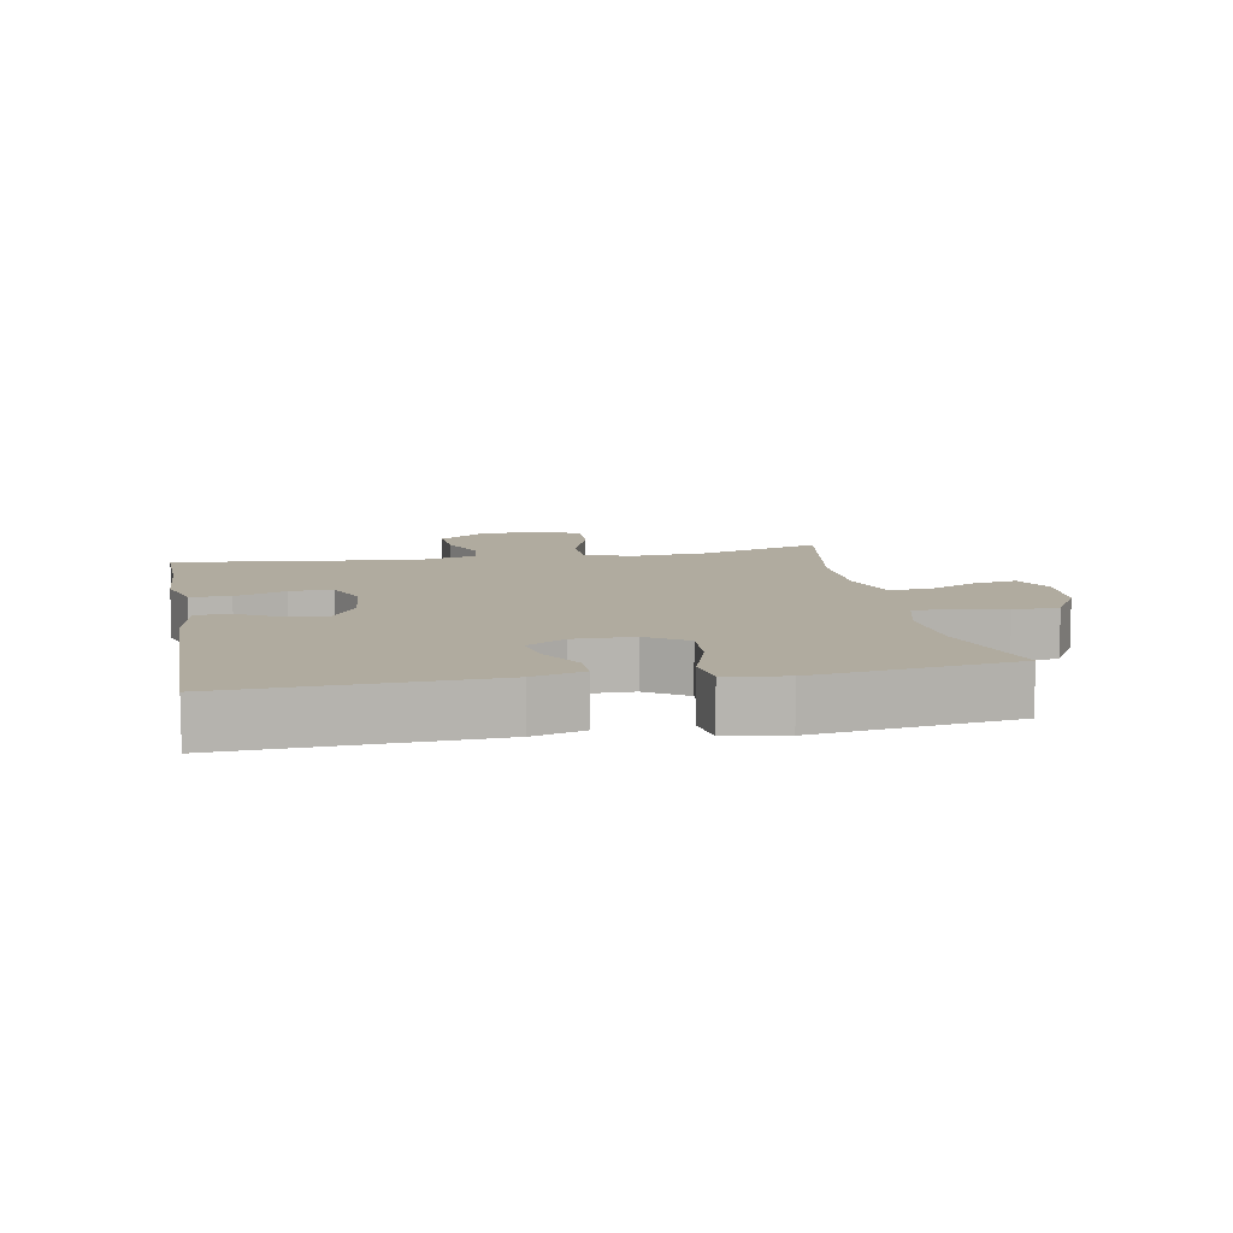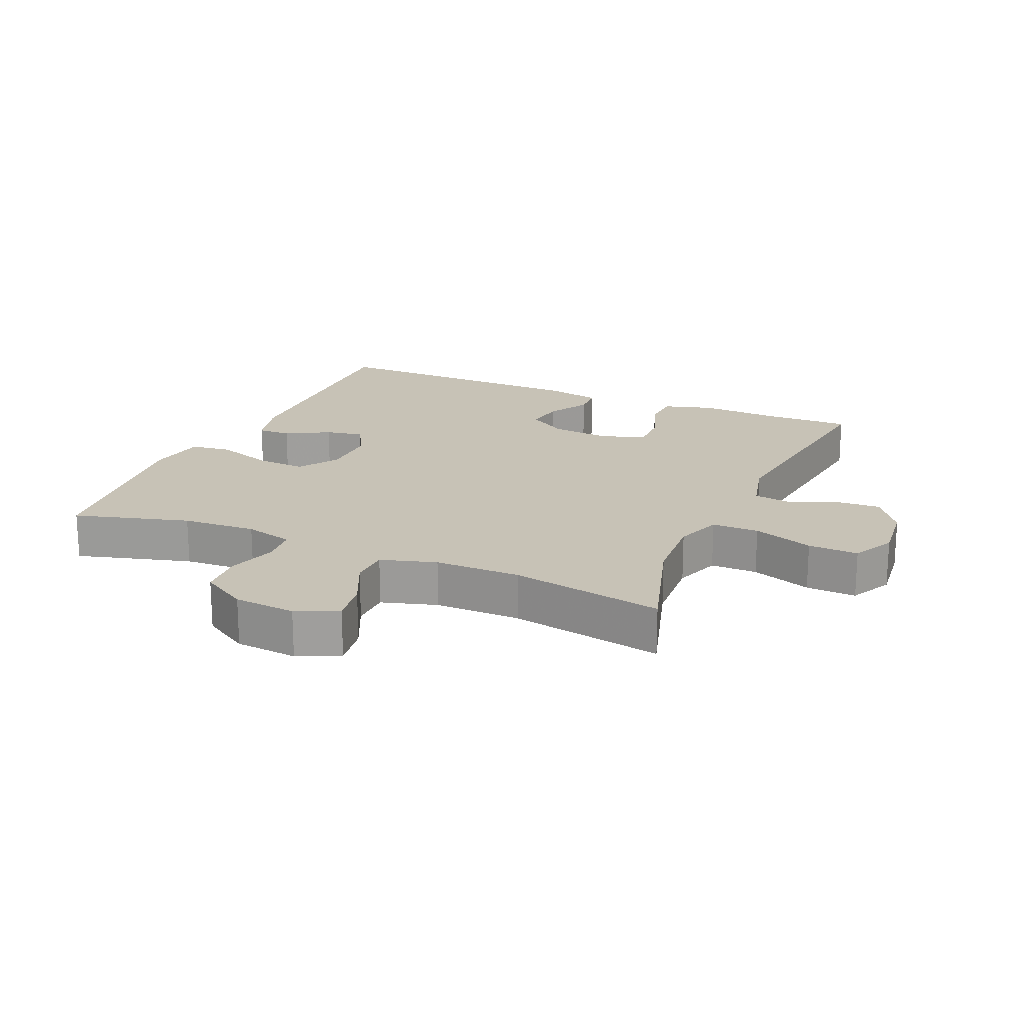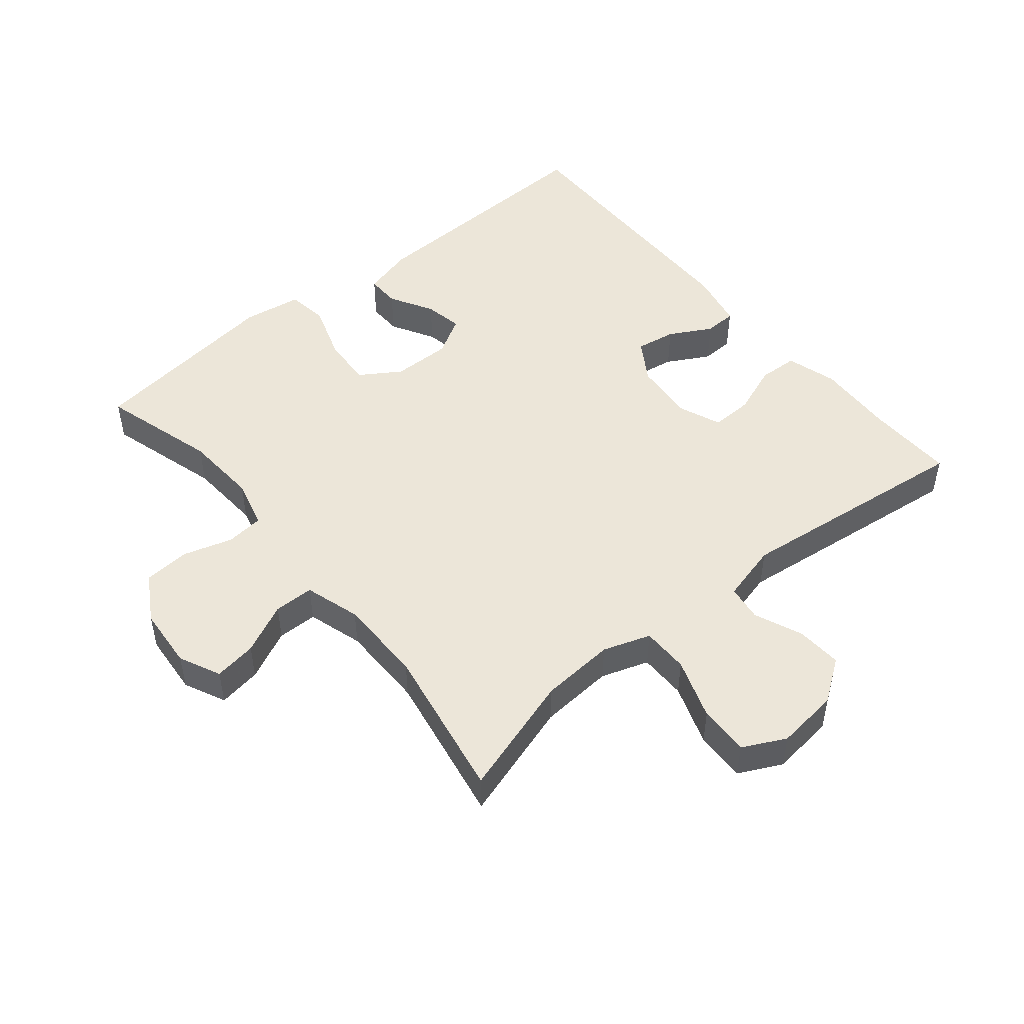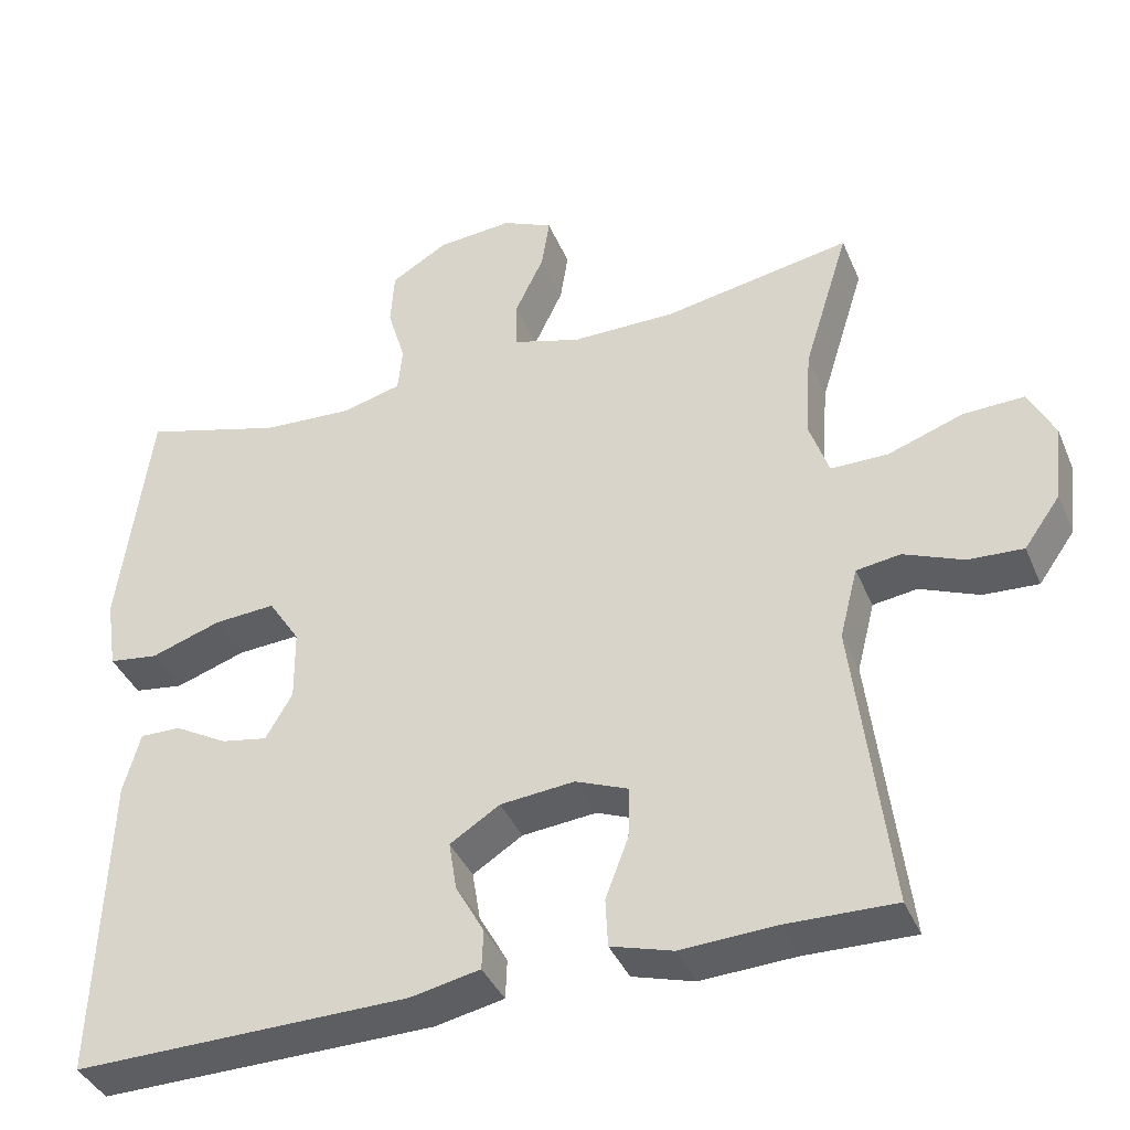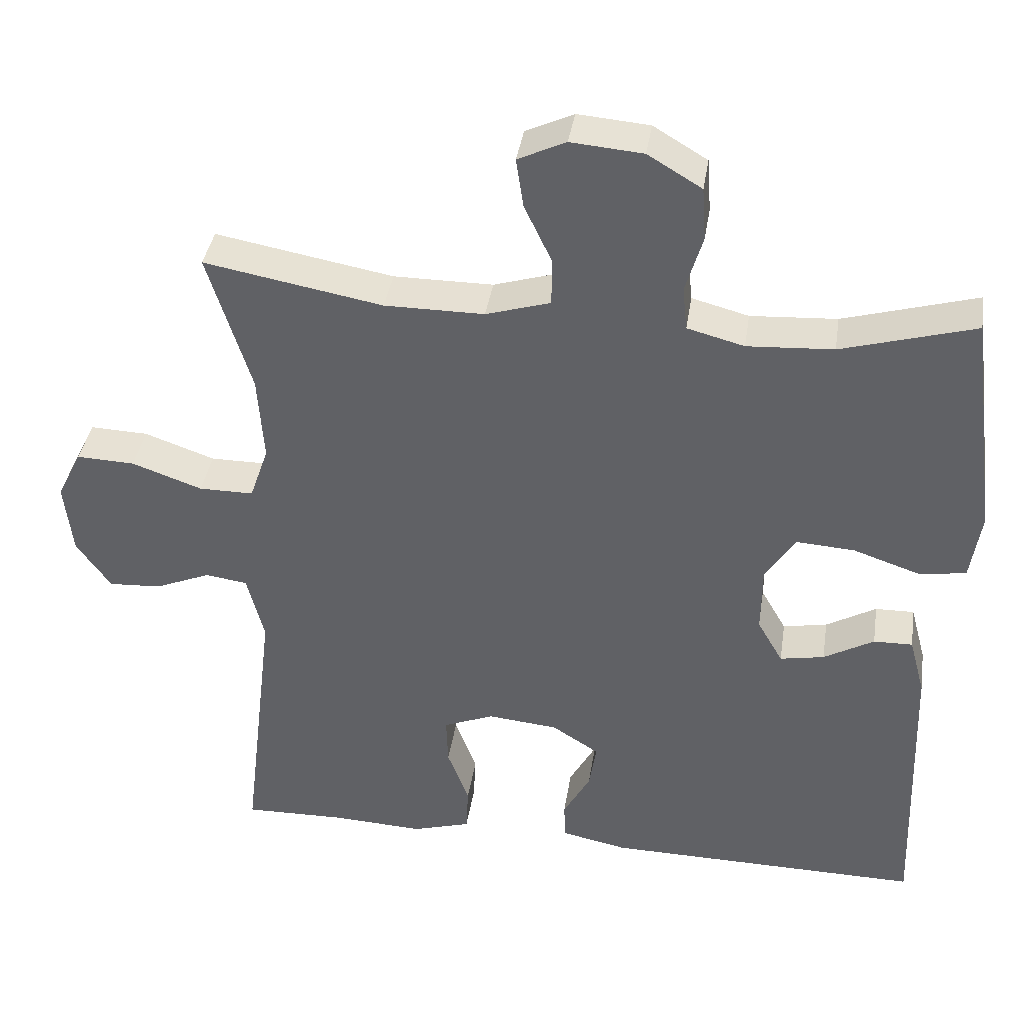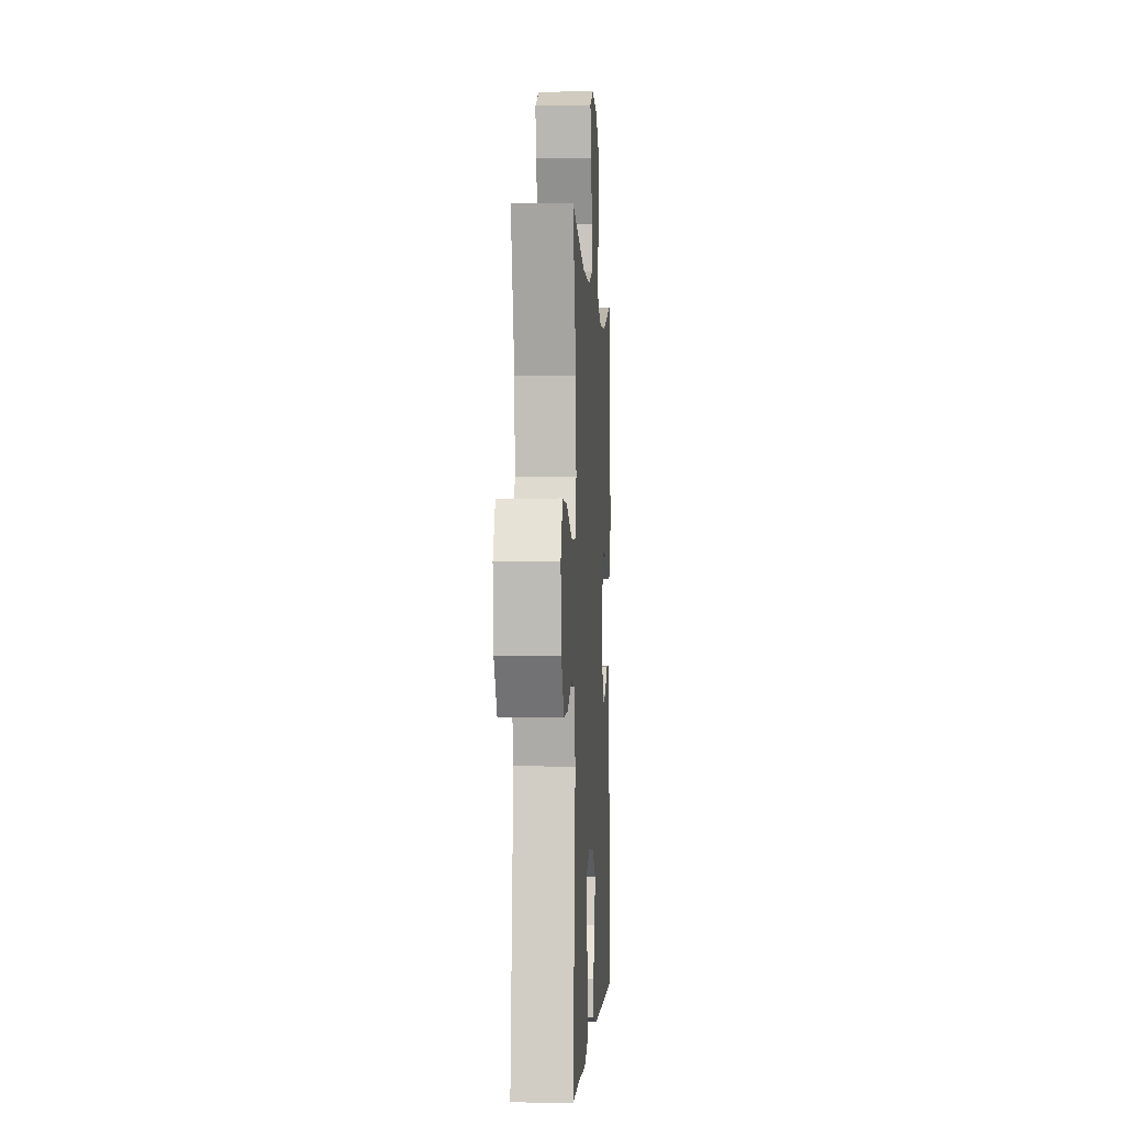
<metadata>
{"format":"obj","ext":"obj","renderer":"f3d","projection":"perspective","resolution":1024,"background":"white","views":[{"elev":9.7,"azim":-100.8,"up":"+Y"},{"elev":19.3,"azim":23.8,"up":"+Y"},{"elev":49.1,"azim":50.4,"up":"+Y"},{"elev":-39.1,"azim":21.5,"up":"+Z"},{"elev":38.4,"azim":-171.3,"up":"+Z"},{"elev":-1.3,"azim":93.3,"up":"+Z"}]}
</metadata>
<code>
v -0.5 0.07 0.5
v -0.322 0.07 0.449
v -0.207 0.07 0.442
v -0.131 0.07 0.462
v -0.125 0.07 0.52
v -0.148 0.07 0.597
v -0.143 0.07 0.668
v -0.071 0.07 0.711
v 0.025 0.07 0.719
v 0.089 0.07 0.689
v 0.079 0.07 0.623
v 0.042 0.07 0.545
v 0.043 0.07 0.483
v 0.129 0.07 0.457
v 0.262 0.07 0.457
v 0.5 0.07 0.5
v 0.442 0.07 0.313
v 0.434 0.07 0.198
v 0.459 0.07 0.125
v 0.532 0.07 0.125
v 0.626 0.07 0.158
v 0.704 0.07 0.161
v 0.737 0.07 0.095
v 0.726 0.07 -0.002
v 0.68 0.07 -0.067
v 0.61 0.07 -0.063
v 0.535 0.07 -0.032
v 0.479 0.07 -0.04
v 0.456 0.07 -0.13
v 0.5 0.07 -0.5
v 0.363 0.07 -0.497
v 0.242 0.07 -0.503
v 0.164 0.07 -0.48
v 0.161 0.07 -0.419
v 0.19 0.07 -0.342
v 0.192 0.07 -0.277
v 0.125 0.07 -0.25
v 0.031 0.07 -0.259
v -0.032 0.07 -0.299
v -0.022 0.07 -0.361
v 0.014 0.07 -0.426
v 0.012 0.07 -0.476
v -0.076 0.07 -0.494
v -0.5 0.07 -0.5
v -0.487 0.07 -0.109
v -0.466 0.07 -0.031
v -0.414 0.07 -0.032
v -0.347 0.07 -0.07
v -0.288 0.07 -0.081
v -0.254 0.07 -0.022
v -0.255 0.07 0.069
v -0.295 0.07 0.131
v -0.373 0.07 0.126
v -0.462 0.07 0.096
v -0.525 0.07 0.105
v -0.539 0.07 0.196
v -0.5 0 0.5
v -0.322 0 0.449
v -0.207 0 0.442
v -0.131 0 0.462
v -0.125 0 0.52
v -0.148 0 0.597
v -0.143 0 0.668
v -0.071 0 0.711
v 0.025 0 0.719
v 0.089 0 0.689
v 0.079 0 0.623
v 0.042 0 0.545
v 0.043 0 0.483
v 0.129 0 0.457
v 0.262 0 0.457
v 0.5 0 0.5
v 0.442 0 0.313
v 0.434 0 0.198
v 0.459 0 0.125
v 0.532 0 0.125
v 0.626 0 0.158
v 0.704 0 0.161
v 0.737 0 0.095
v 0.726 0 -0.002
v 0.68 0 -0.067
v 0.61 0 -0.063
v 0.535 0 -0.032
v 0.479 0 -0.04
v 0.456 0 -0.13
v 0.5 0 -0.5
v 0.363 0 -0.497
v 0.242 0 -0.503
v 0.164 0 -0.48
v 0.161 0 -0.419
v 0.19 0 -0.342
v 0.192 0 -0.277
v 0.125 0 -0.25
v 0.031 0 -0.259
v -0.032 0 -0.299
v -0.022 0 -0.361
v 0.014 0 -0.426
v 0.012 0 -0.476
v -0.076 0 -0.494
v -0.5 0 -0.5
v -0.487 0 -0.109
v -0.466 0 -0.031
v -0.414 0 -0.032
v -0.347 0 -0.07
v -0.288 0 -0.081
v -0.254 0 -0.022
v -0.255 0 0.069
v -0.295 0 0.131
v -0.373 0 0.126
v -0.462 0 0.096
v -0.525 0 0.105
v -0.539 0 0.196
f 53 54 55 56
f 52 53 56 1
f 51 52 1 2
f 45 46 47 48
f 45 48 49
f 44 45 49
f 43 44 49 50
f 40 41 42 43
f 39 40 43 50
f 32 33 34 35
f 31 32 35 36
f 29 30 31 36
f 28 29 36 37
f 24 25 26 27
f 24 27 28
f 23 24 28
f 20 21 22 23
f 19 20 23 28
f 18 19 28 37
f 15 16 17
f 14 15 17 18
f 13 14 18 37
f 9 10 11 12
f 9 12 13
f 8 9 13
f 5 6 7 8
f 4 5 8 13
f 3 4 13 37
f 51 2 3 37
f 38 39 50 51
f 37 38 51
f 112 111 110 109
f 57 112 109 108
f 58 57 108 107
f 104 103 102 101
f 105 104 101
f 105 101 100
f 106 105 100 99
f 99 98 97 96
f 106 99 96 95
f 91 90 89 88
f 92 91 88 87
f 92 87 86 85
f 93 92 85 84
f 83 82 81 80
f 84 83 80
f 84 80 79
f 79 78 77 76
f 84 79 76 75
f 93 84 75 74
f 73 72 71
f 74 73 71 70
f 93 74 70 69
f 68 67 66 65
f 69 68 65
f 69 65 64
f 64 63 62 61
f 69 64 61 60
f 93 69 60 59
f 93 59 58 107
f 107 106 95 94
f 107 94 93
f 1 57 58 2
f 2 58 59 3
f 3 59 60 4
f 4 60 61 5
f 5 61 62 6
f 6 62 63 7
f 7 63 64 8
f 8 64 65 9
f 9 65 66 10
f 10 66 67 11
f 11 67 68 12
f 12 68 69 13
f 13 69 70 14
f 14 70 71 15
f 15 71 72 16
f 16 72 73 17
f 17 73 74 18
f 18 74 75 19
f 19 75 76 20
f 20 76 77 21
f 21 77 78 22
f 22 78 79 23
f 23 79 80 24
f 24 80 81 25
f 25 81 82 26
f 26 82 83 27
f 27 83 84 28
f 28 84 85 29
f 29 85 86 30
f 30 86 87 31
f 31 87 88 32
f 32 88 89 33
f 33 89 90 34
f 34 90 91 35
f 35 91 92 36
f 36 92 93 37
f 37 93 94 38
f 38 94 95 39
f 39 95 96 40
f 40 96 97 41
f 41 97 98 42
f 42 98 99 43
f 43 99 100 44
f 44 100 101 45
f 45 101 102 46
f 46 102 103 47
f 47 103 104 48
f 48 104 105 49
f 49 105 106 50
f 50 106 107 51
f 51 107 108 52
f 52 108 109 53
f 53 109 110 54
f 54 110 111 55
f 55 111 112 56
f 56 112 57 1

</code>
